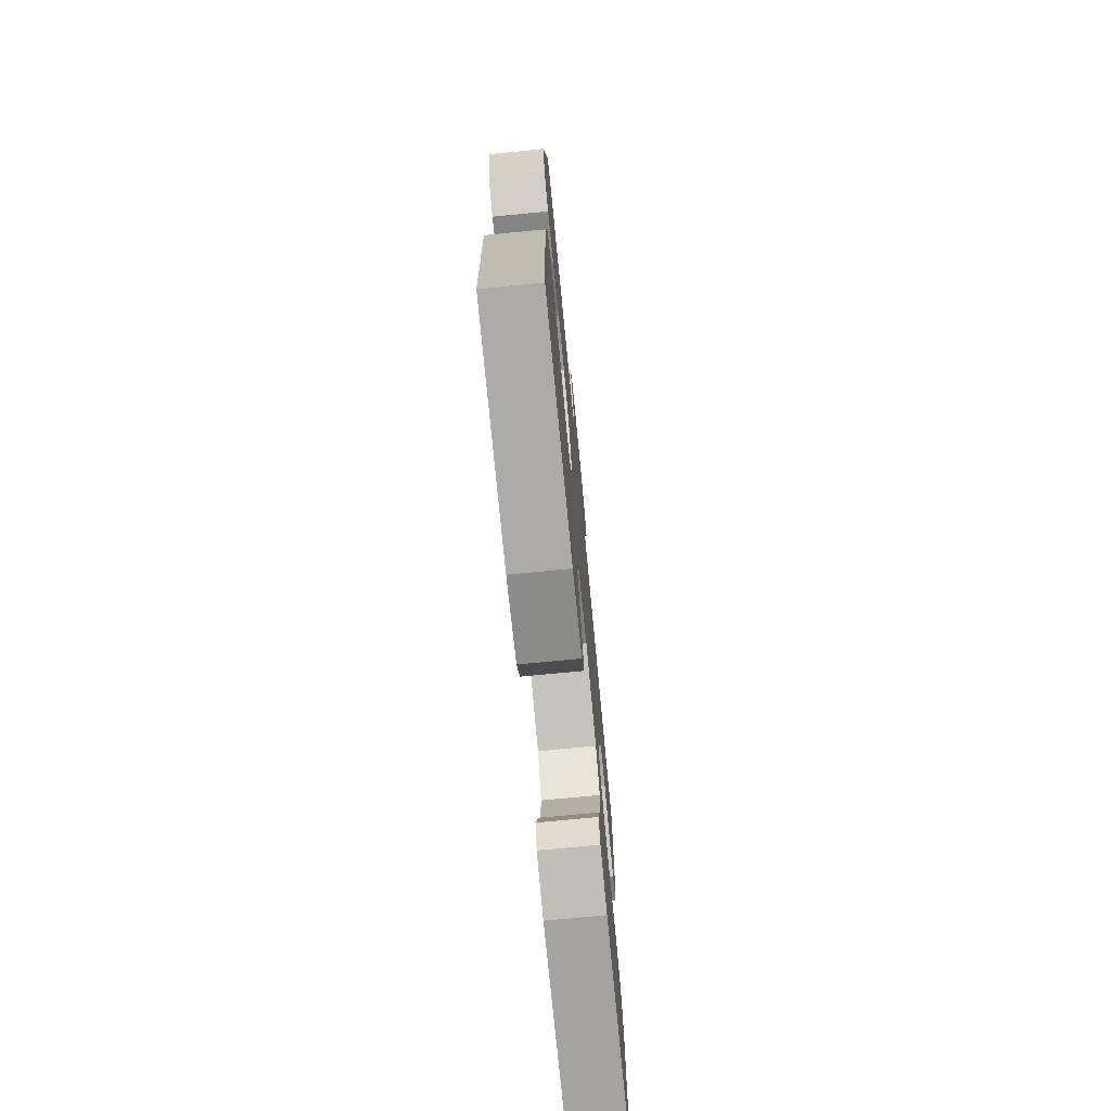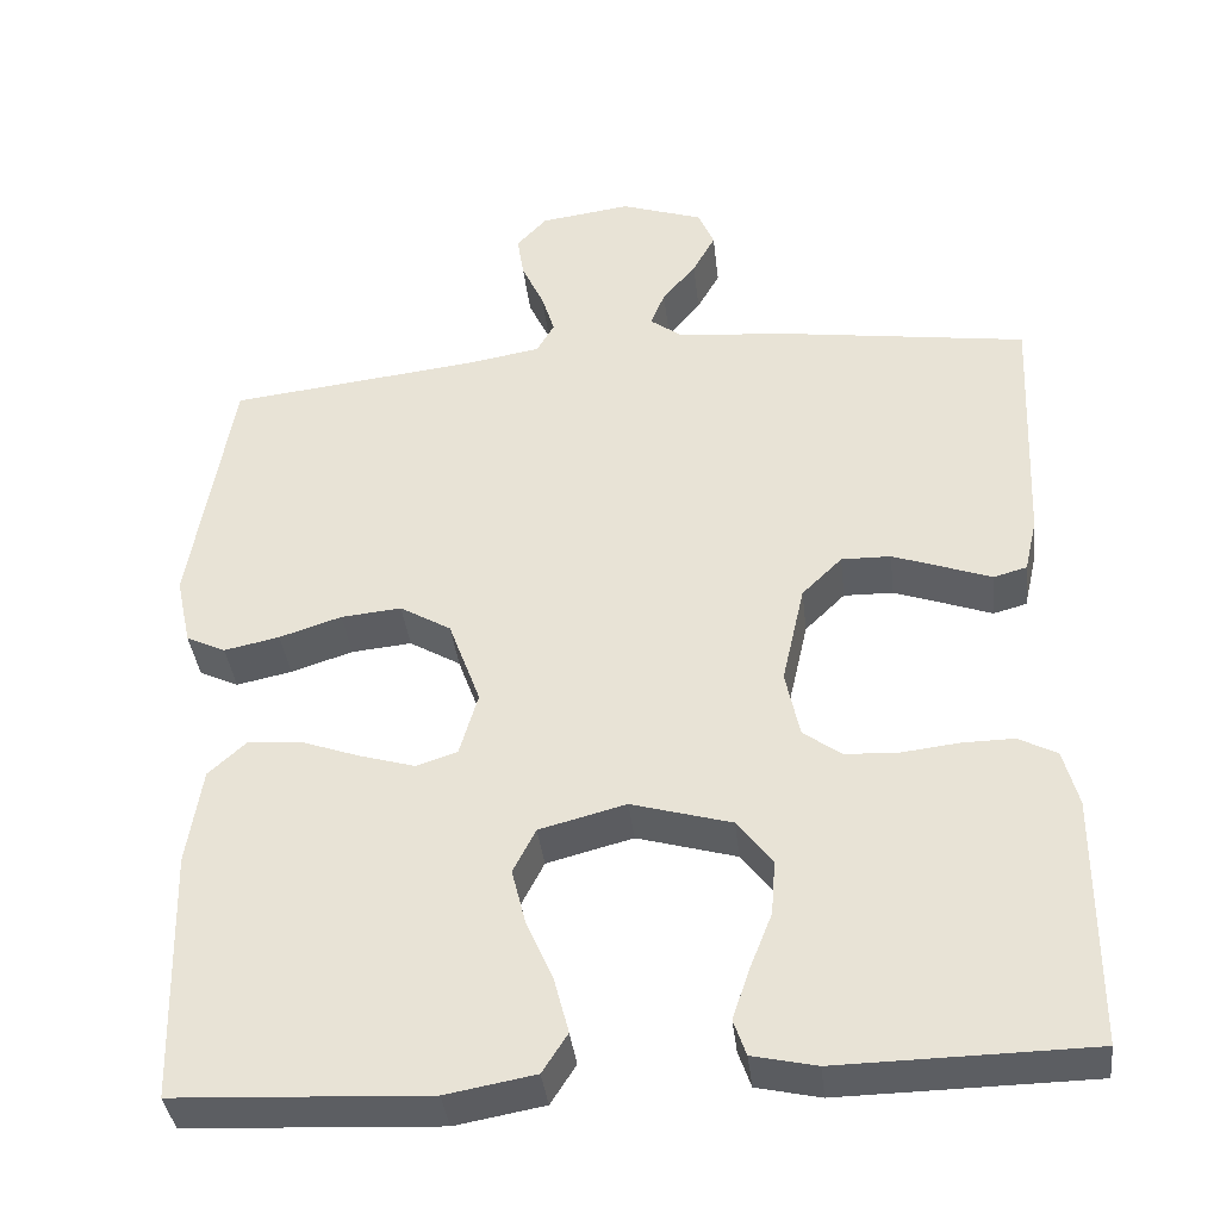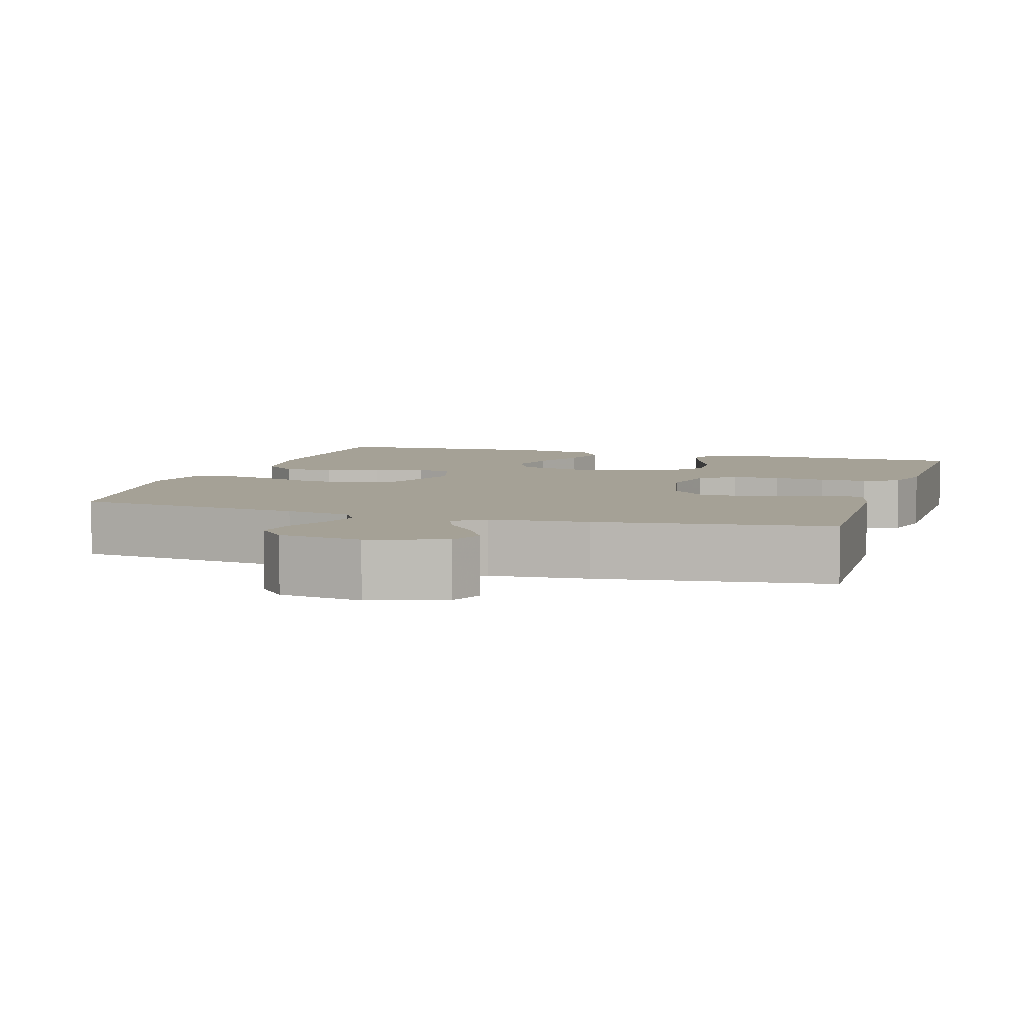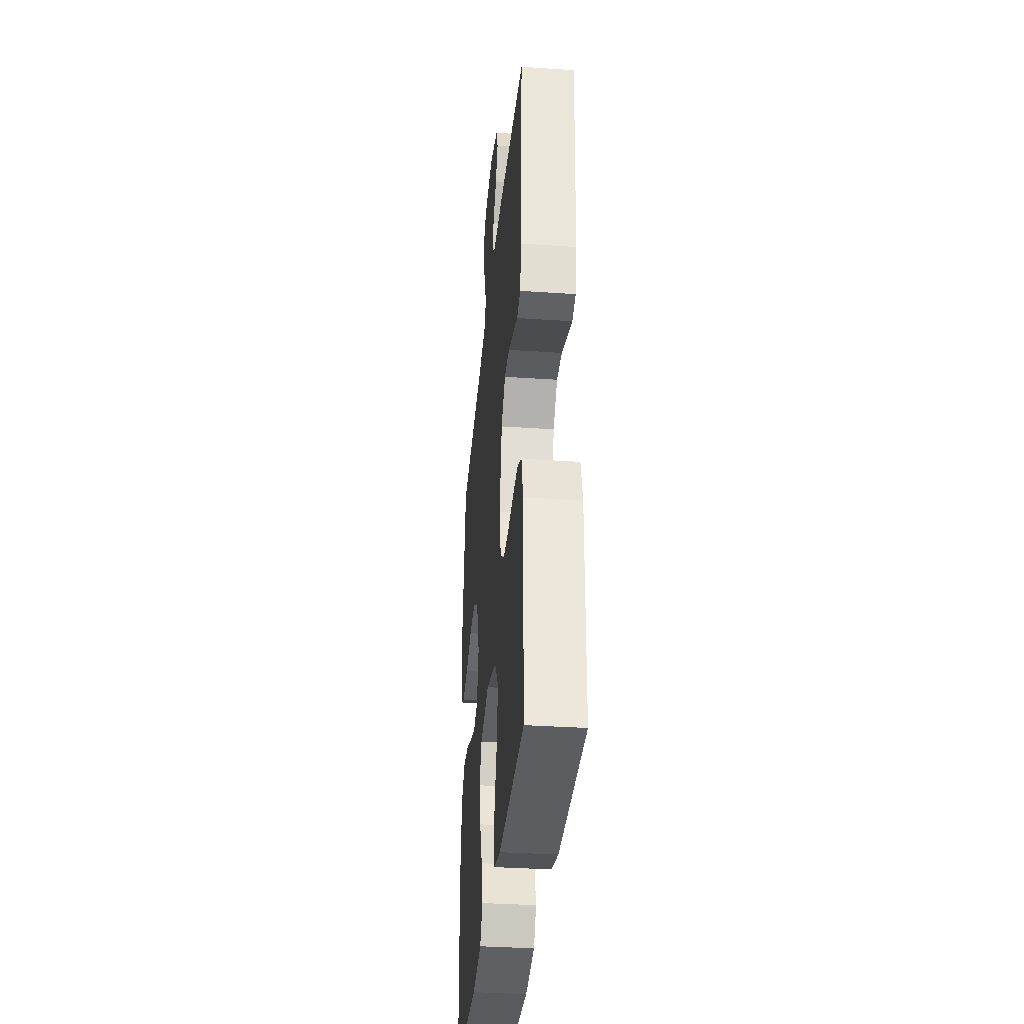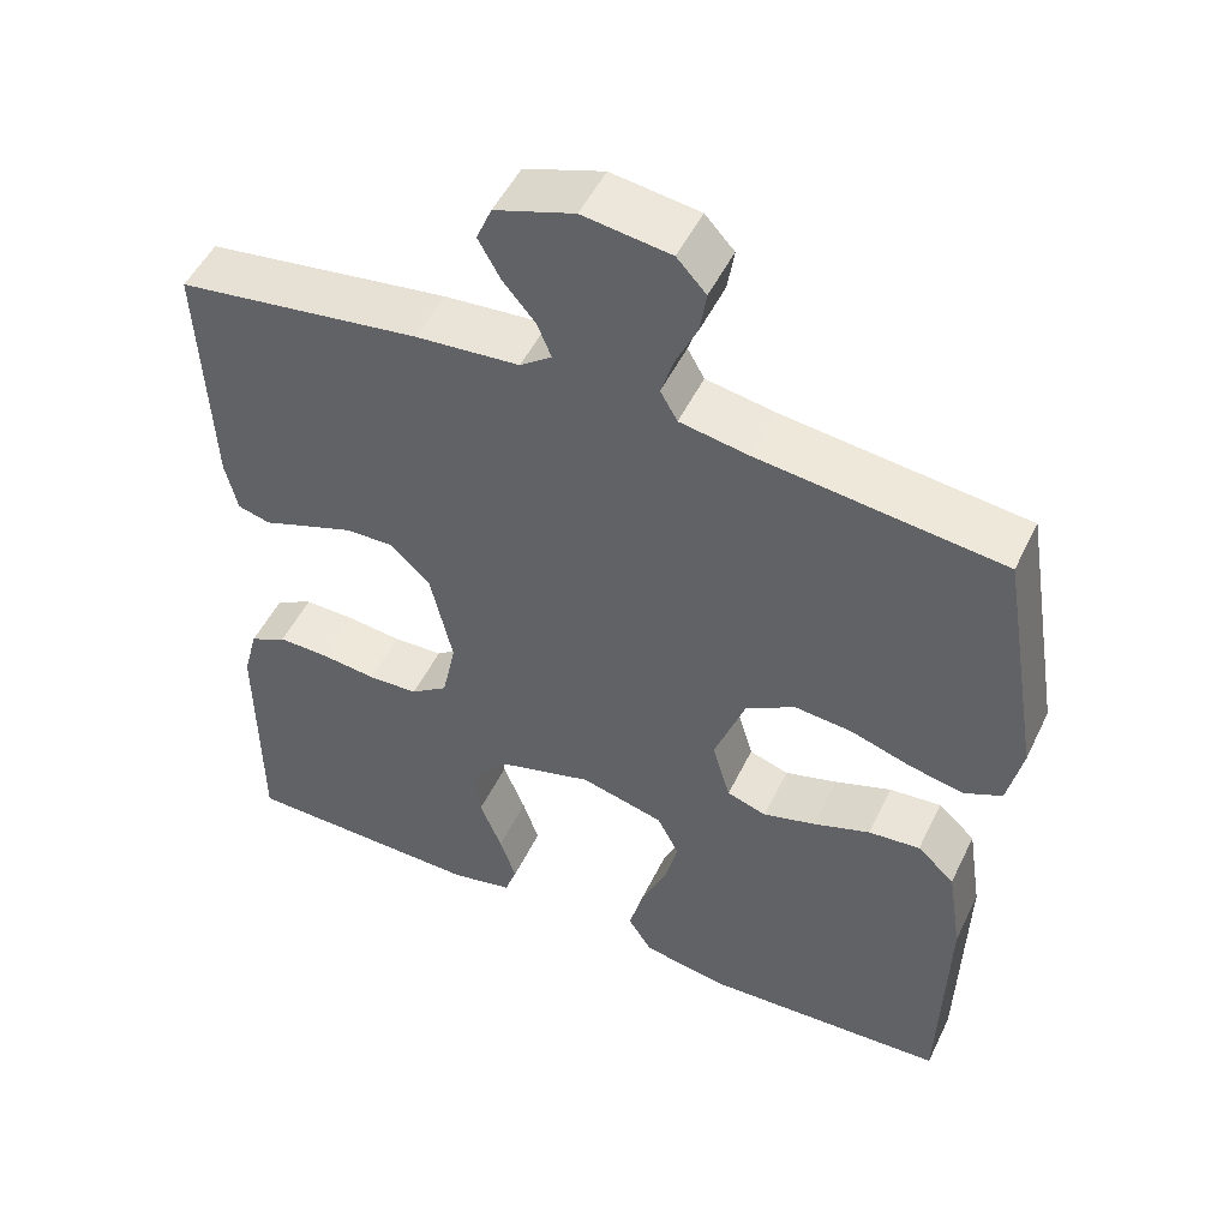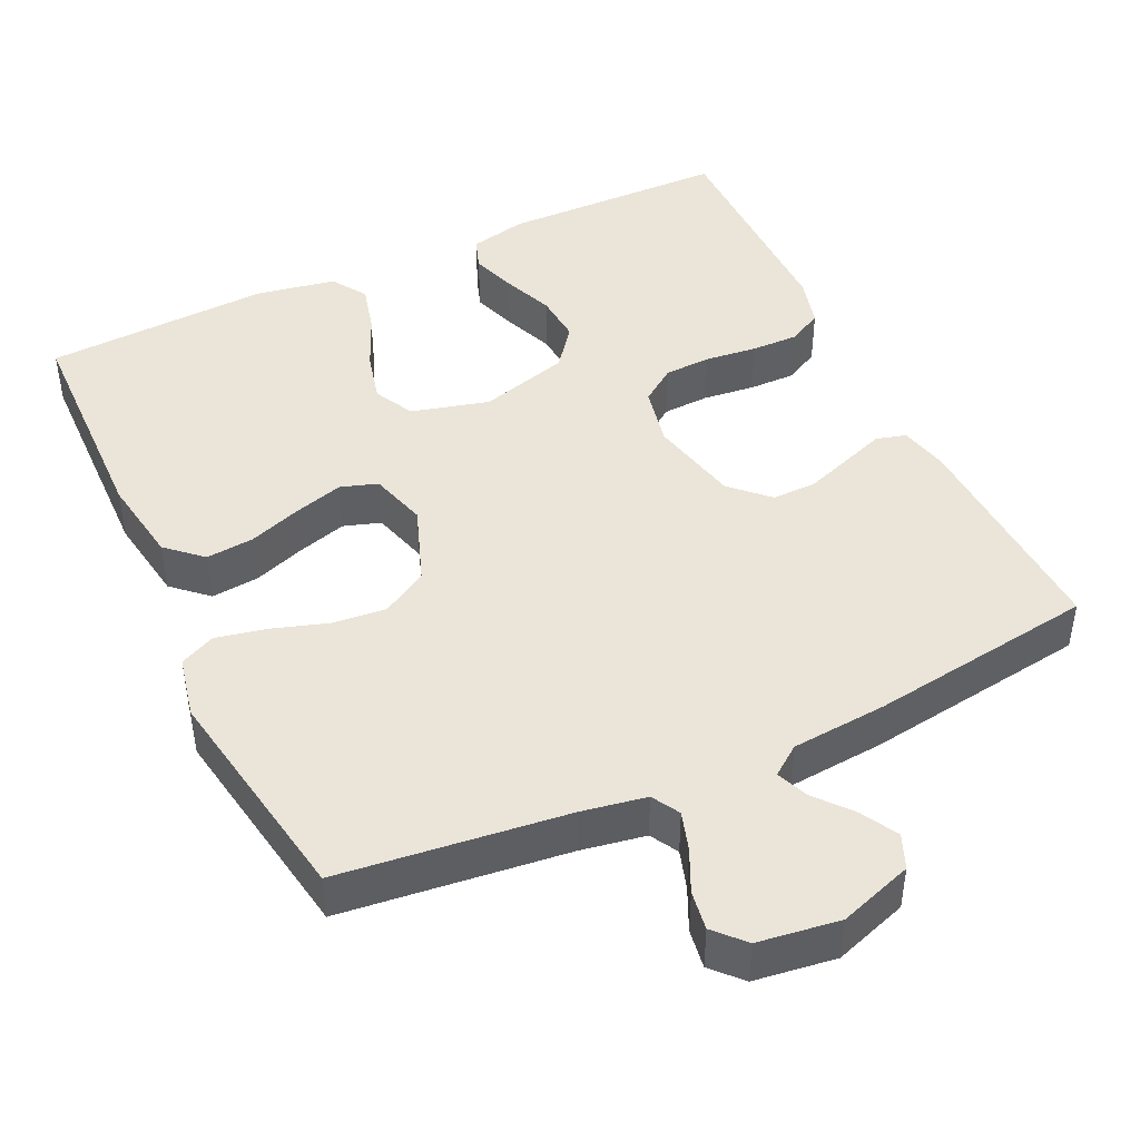
<metadata>
{"format":"obj","ext":"obj","renderer":"f3d","projection":"perspective","resolution":1024,"background":"white","views":[{"elev":-73.7,"azim":-84.5,"up":"+Z"},{"elev":-38.0,"azim":6.5,"up":"+Z"},{"elev":6.0,"azim":17.3,"up":"+Y"},{"elev":-34.6,"azim":84.8,"up":"+Z"},{"elev":50.5,"azim":-154.8,"up":"+Z"},{"elev":44.6,"azim":-25.3,"up":"+Y"}]}
</metadata>
<code>
v 0.5 0.07 -0.5
v 0.2 0.07 -0.505
v 0.124 0.07 -0.488
v 0.109 0.07 -0.445
v 0.129 0.07 -0.385
v 0.156 0.07 -0.317
v 0.161 0.07 -0.251
v 0.119 0.07 -0.197
v 0 0.07 -0.163
v -0.103 0.07 -0.19
v -0.13 0.07 -0.243
v -0.113 0.07 -0.311
v -0.081 0.07 -0.384
v -0.064 0.07 -0.449
v -0.094 0.07 -0.496
v -0.2 0.07 -0.515
v -0.5 0.07 -0.5
v -0.508 0.07 -0.2
v -0.49 0.07 -0.084
v -0.444 0.07 -0.042
v -0.38 0.07 -0.048
v -0.31 0.07 -0.073
v -0.245 0.07 -0.092
v -0.196 0.07 -0.076
v -0.174 0.07 0
v -0.212 0.07 0.104
v -0.273 0.07 0.14
v -0.345 0.07 0.133
v -0.419 0.07 0.109
v -0.485 0.07 0.095
v -0.532 0.07 0.117
v -0.55 0.07 0.2
v -0.5 0.07 0.5
v -0.2 0.07 0.535
v -0.115 0.07 0.55
v -0.094 0.07 0.587
v -0.11 0.07 0.638
v -0.136 0.07 0.694
v -0.144 0.07 0.746
v -0.108 0.07 0.785
v 0 0.07 0.8
v 0.098 0.07 0.767
v 0.117 0.07 0.722
v 0.09 0.07 0.673
v 0.05 0.07 0.625
v 0.033 0.07 0.583
v 0.072 0.07 0.554
v 0.2 0.07 0.543
v 0.5 0.07 0.5
v 0.487 0.07 0.2
v 0.472 0.07 0.135
v 0.432 0.07 0.124
v 0.377 0.07 0.144
v 0.315 0.07 0.166
v 0.256 0.07 0.167
v 0.208 0.07 0.12
v 0.181 0.07 0
v 0.198 0.07 -0.081
v 0.244 0.07 -0.114
v 0.306 0.07 -0.117
v 0.375 0.07 -0.109
v 0.437 0.07 -0.108
v 0.483 0.07 -0.132
v 0.501 0.07 -0.2
v 0.5 0 -0.5
v 0.2 0 -0.505
v 0.124 0 -0.488
v 0.109 0 -0.445
v 0.129 0 -0.385
v 0.156 0 -0.317
v 0.161 0 -0.251
v 0.119 0 -0.197
v 0 0 -0.163
v -0.103 0 -0.19
v -0.13 0 -0.243
v -0.113 0 -0.311
v -0.081 0 -0.384
v -0.064 0 -0.449
v -0.094 0 -0.496
v -0.2 0 -0.515
v -0.5 0 -0.5
v -0.508 0 -0.2
v -0.49 0 -0.084
v -0.444 0 -0.042
v -0.38 0 -0.048
v -0.31 0 -0.073
v -0.245 0 -0.092
v -0.196 0 -0.076
v -0.174 0 0
v -0.212 0 0.104
v -0.273 0 0.14
v -0.345 0 0.133
v -0.419 0 0.109
v -0.485 0 0.095
v -0.532 0 0.117
v -0.55 0 0.2
v -0.5 0 0.5
v -0.2 0 0.535
v -0.115 0 0.55
v -0.094 0 0.587
v -0.11 0 0.638
v -0.136 0 0.694
v -0.144 0 0.746
v -0.108 0 0.785
v 0 0 0.8
v 0.098 0 0.767
v 0.117 0 0.722
v 0.09 0 0.673
v 0.05 0 0.625
v 0.033 0 0.583
v 0.072 0 0.554
v 0.2 0 0.543
v 0.5 0 0.5
v 0.487 0 0.2
v 0.472 0 0.135
v 0.432 0 0.124
v 0.377 0 0.144
v 0.315 0 0.166
v 0.256 0 0.167
v 0.208 0 0.12
v 0.181 0 0
v 0.198 0 -0.081
v 0.244 0 -0.114
v 0.306 0 -0.117
v 0.375 0 -0.109
v 0.437 0 -0.108
v 0.483 0 -0.132
v 0.501 0 -0.2
f 60 61 62 63
f 59 60 63 64
f 50 51 52 53
f 50 53 54
f 47 48 49 50
f 46 47 50 54
f 42 43 44 45
f 42 45 46
f 41 42 46
f 40 41 46
f 37 38 39 40
f 36 37 40 46
f 35 36 46 54
f 31 32 33 34
f 28 29 30 31
f 27 28 31 34
f 26 27 34 35
f 19 20 21 22
f 19 22 23
f 18 19 23
f 17 18 23 24
f 15 16 17 24
f 12 13 14 15
f 11 12 15 24
f 3 4 5 6
f 1 2 3 6
f 59 64 1 6
f 58 59 6 7
f 57 58 7 8
f 56 57 8 9
f 35 54 55
f 25 26 35 55
f 25 55 56
f 10 11 24 25
f 9 10 25 56
f 127 126 125 124
f 128 127 124 123
f 117 116 115 114
f 118 117 114
f 114 113 112 111
f 118 114 111 110
f 109 108 107 106
f 110 109 106
f 110 106 105
f 110 105 104
f 104 103 102 101
f 110 104 101 100
f 118 110 100 99
f 98 97 96 95
f 95 94 93 92
f 98 95 92 91
f 99 98 91 90
f 86 85 84 83
f 87 86 83
f 87 83 82
f 88 87 82 81
f 88 81 80 79
f 79 78 77 76
f 88 79 76 75
f 70 69 68 67
f 70 67 66 65
f 70 65 128 123
f 71 70 123 122
f 72 71 122 121
f 73 72 121 120
f 119 118 99
f 119 99 90 89
f 120 119 89
f 89 88 75 74
f 120 89 74 73
f 1 65 66 2
f 2 66 67 3
f 3 67 68 4
f 4 68 69 5
f 5 69 70 6
f 6 70 71 7
f 7 71 72 8
f 8 72 73 9
f 9 73 74 10
f 10 74 75 11
f 11 75 76 12
f 12 76 77 13
f 13 77 78 14
f 14 78 79 15
f 15 79 80 16
f 16 80 81 17
f 17 81 82 18
f 18 82 83 19
f 19 83 84 20
f 20 84 85 21
f 21 85 86 22
f 22 86 87 23
f 23 87 88 24
f 24 88 89 25
f 25 89 90 26
f 26 90 91 27
f 27 91 92 28
f 28 92 93 29
f 29 93 94 30
f 30 94 95 31
f 31 95 96 32
f 32 96 97 33
f 33 97 98 34
f 34 98 99 35
f 35 99 100 36
f 36 100 101 37
f 37 101 102 38
f 38 102 103 39
f 39 103 104 40
f 40 104 105 41
f 41 105 106 42
f 42 106 107 43
f 43 107 108 44
f 44 108 109 45
f 45 109 110 46
f 46 110 111 47
f 47 111 112 48
f 48 112 113 49
f 49 113 114 50
f 50 114 115 51
f 51 115 116 52
f 52 116 117 53
f 53 117 118 54
f 54 118 119 55
f 55 119 120 56
f 56 120 121 57
f 57 121 122 58
f 58 122 123 59
f 59 123 124 60
f 60 124 125 61
f 61 125 126 62
f 62 126 127 63
f 63 127 128 64
f 64 128 65 1

</code>
